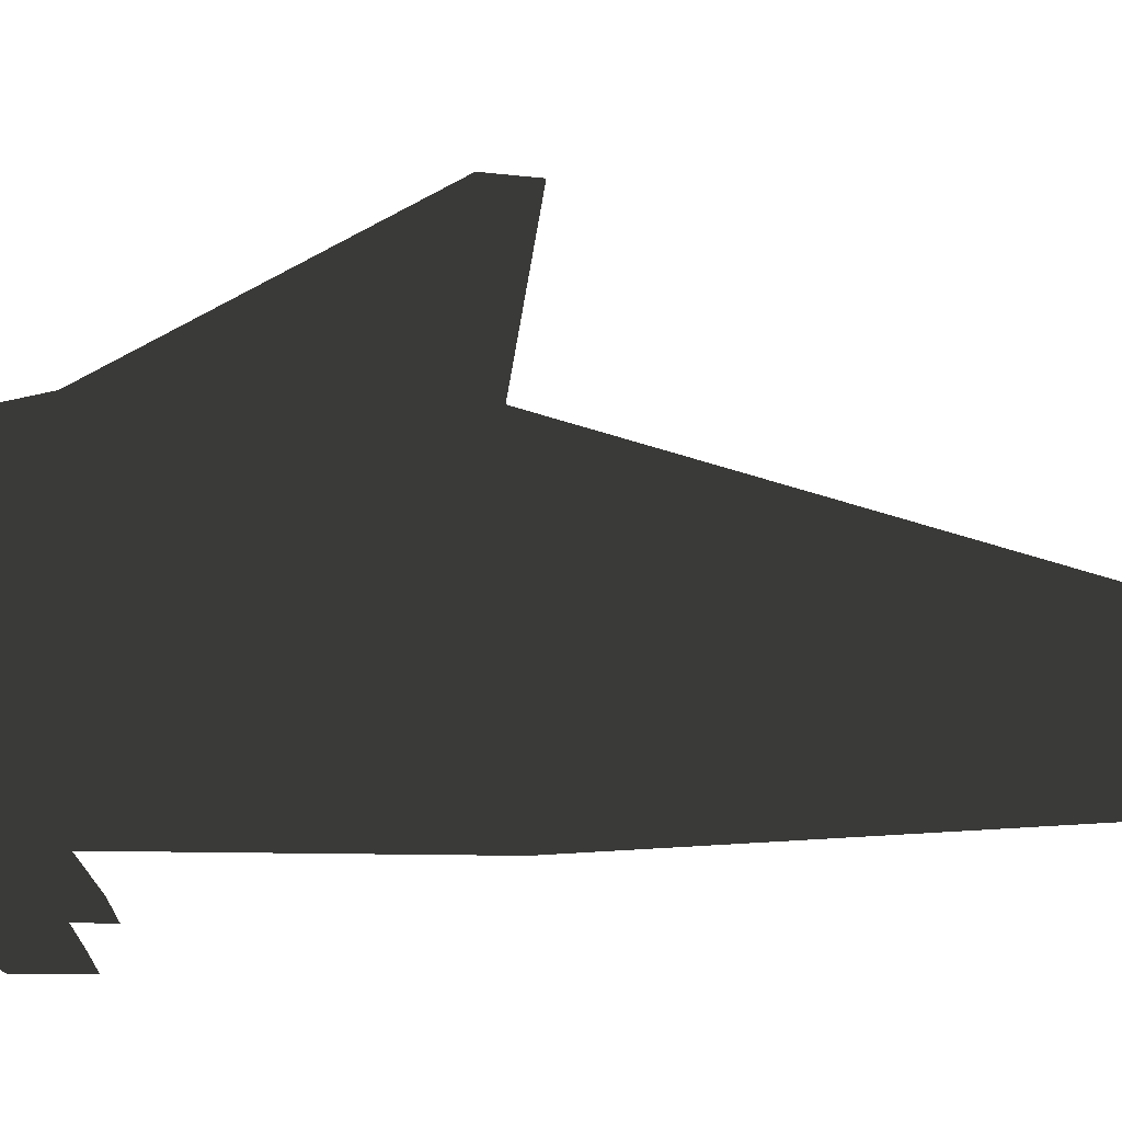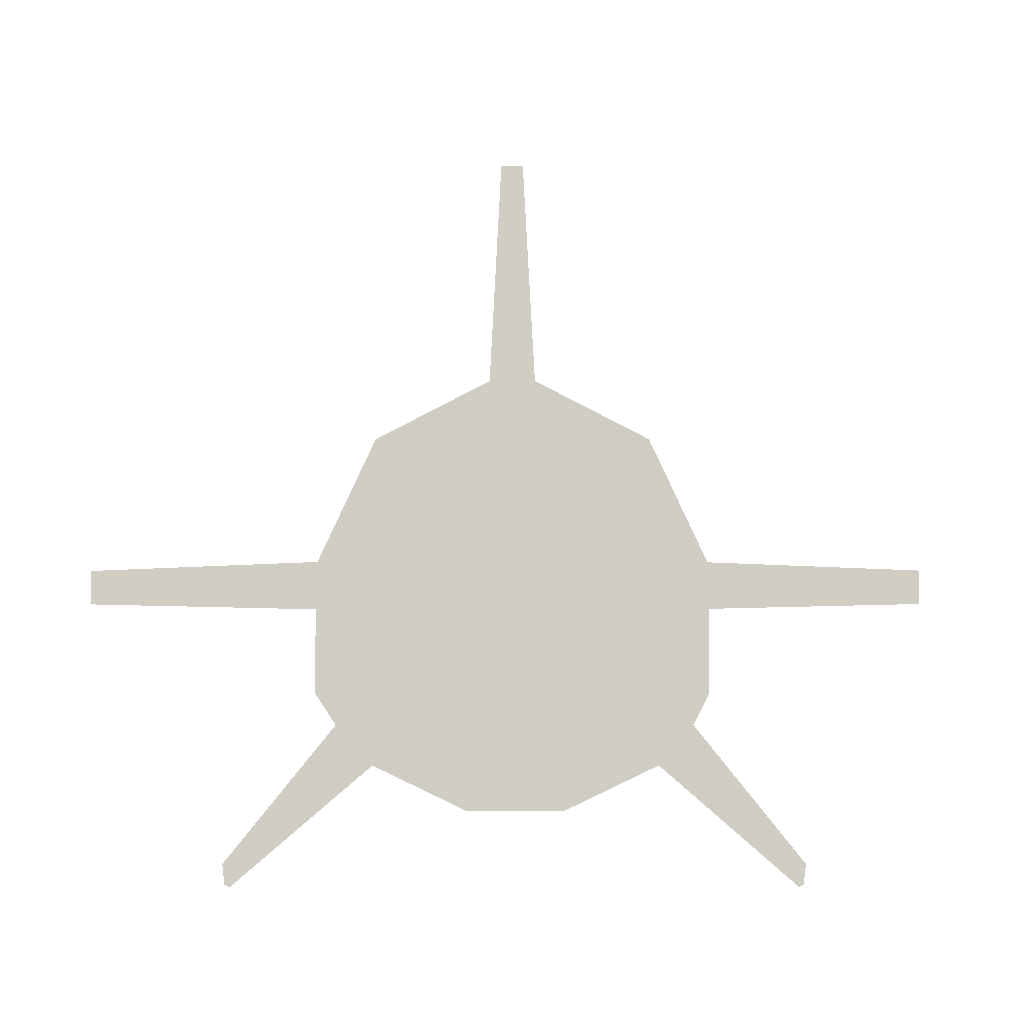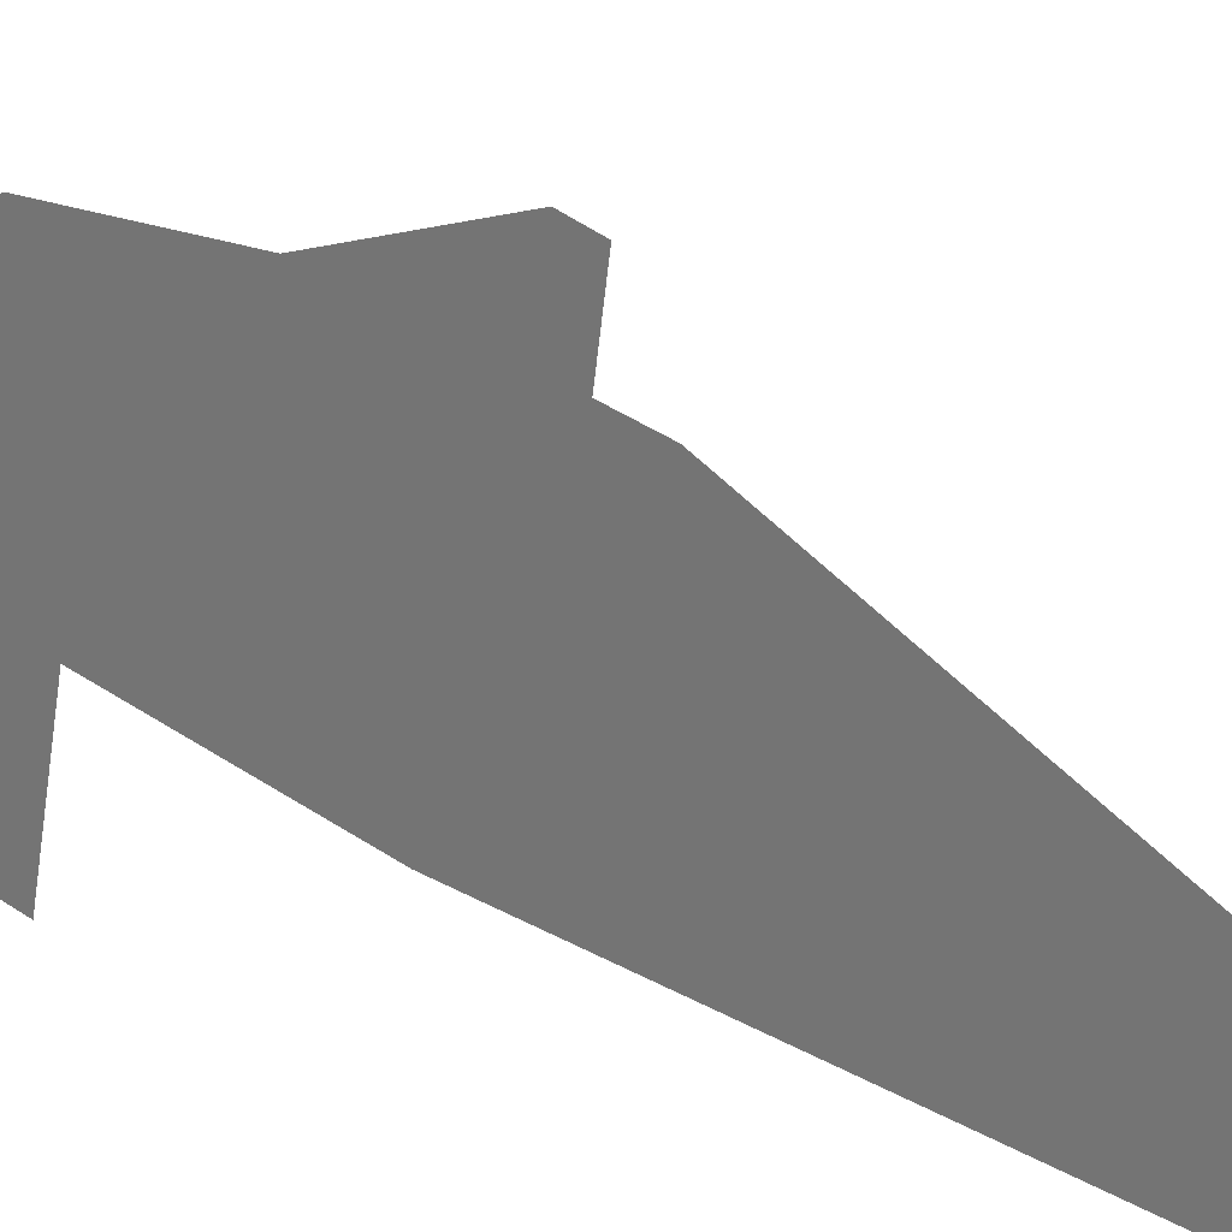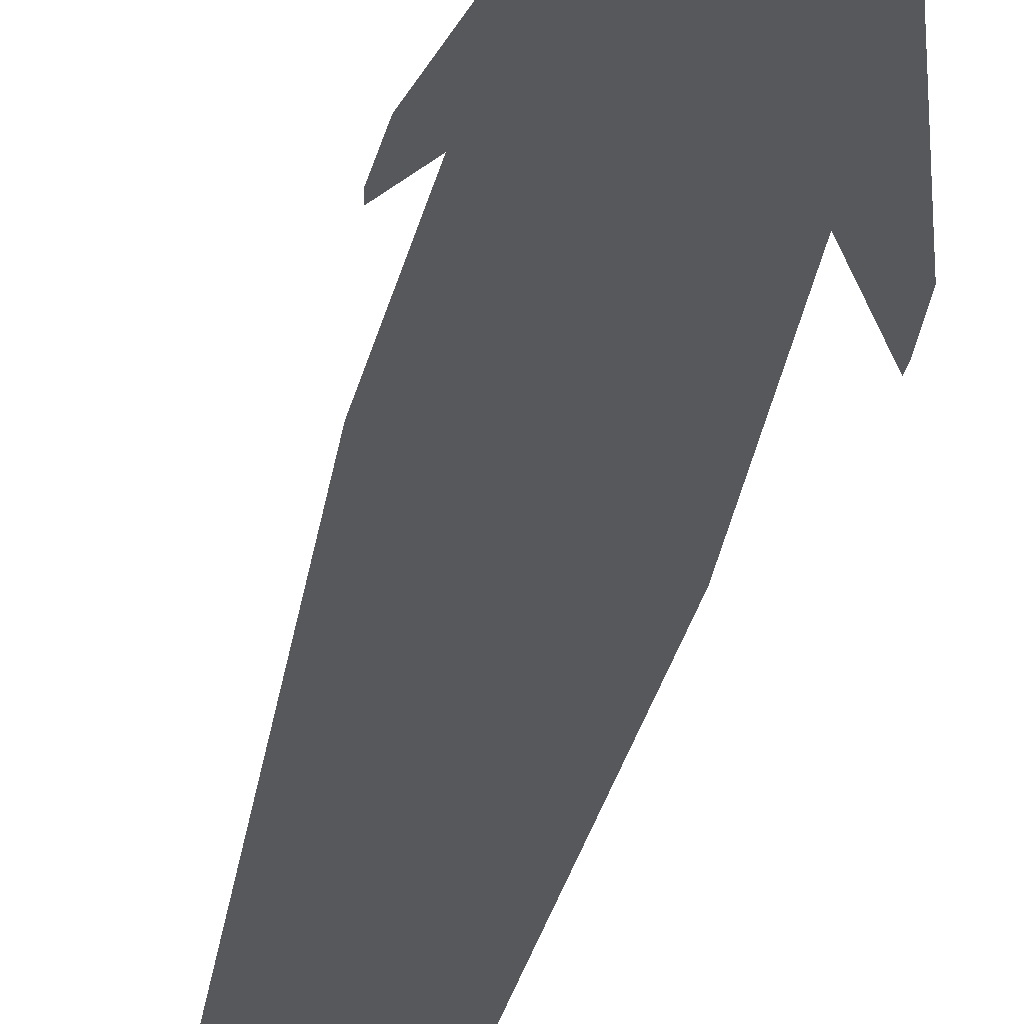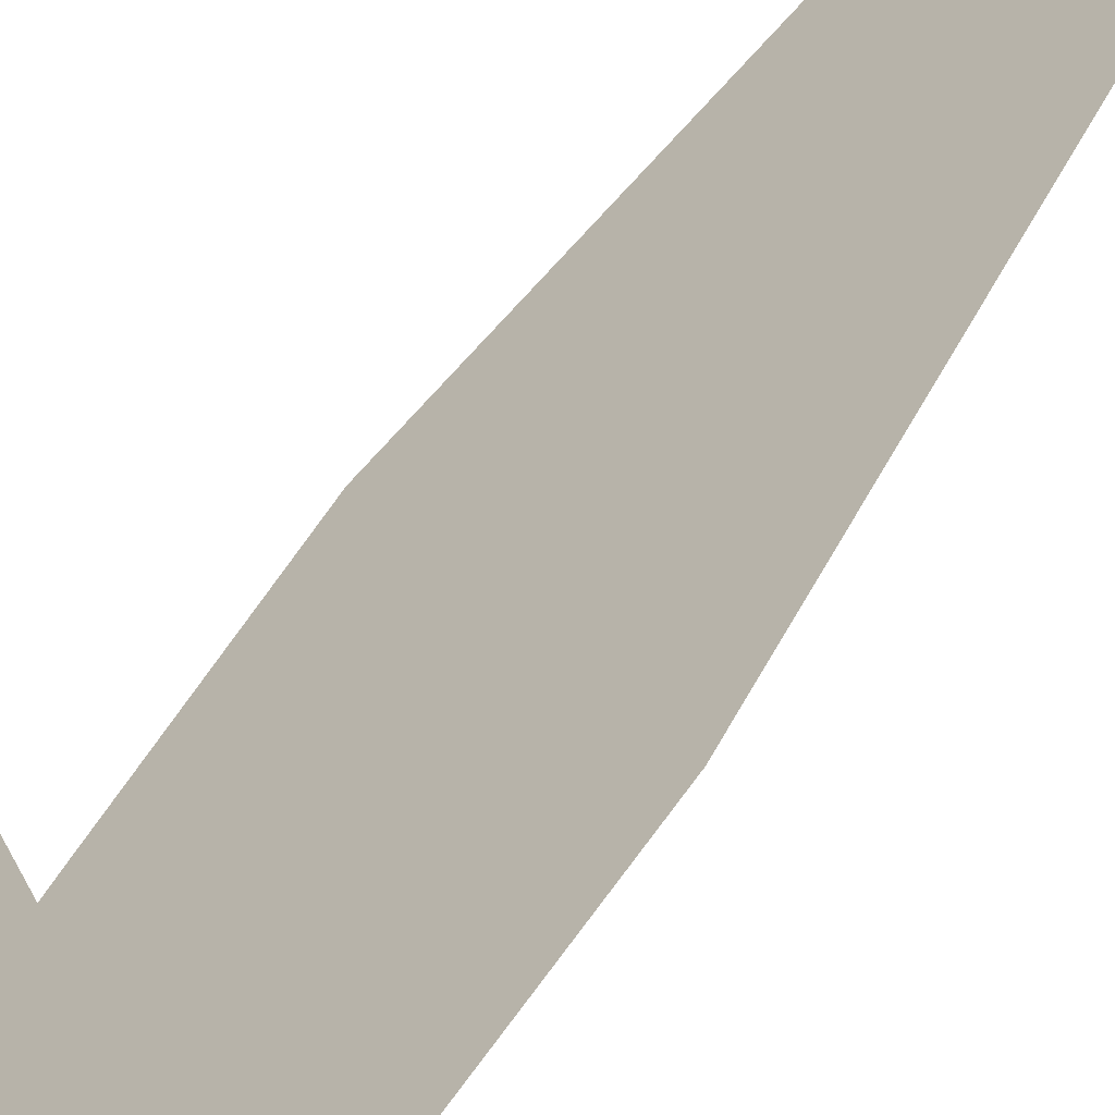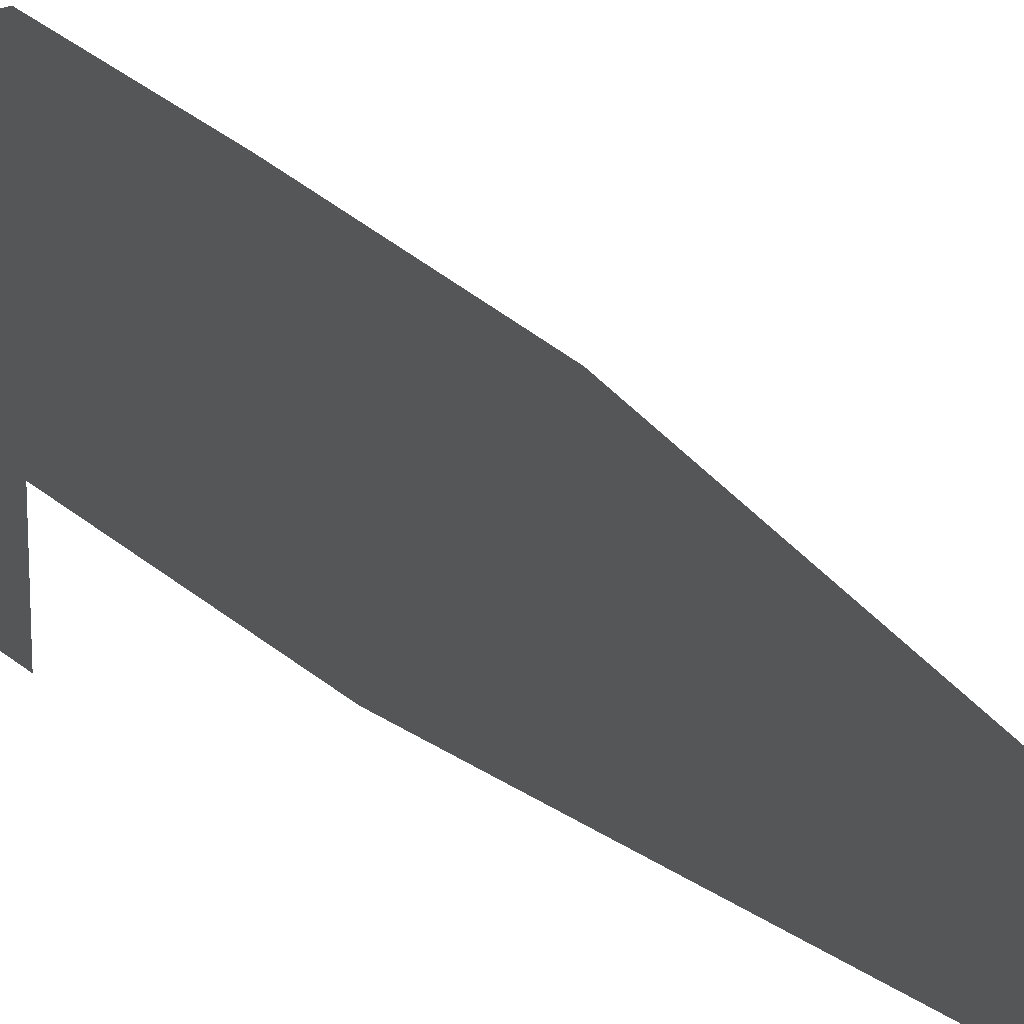
<metadata>
{"format":"obj","ext":"obj","renderer":"f3d","projection":"perspective","resolution":1024,"background":"white","views":[{"elev":-8.6,"azim":-96.7,"up":"+Y"},{"elev":-6.4,"azim":0.3,"up":"+Y"},{"elev":35.4,"azim":-47.3,"up":"+Y"},{"elev":70.7,"azim":18.9,"up":"+Y"},{"elev":-79.6,"azim":-36.4,"up":"+Y"},{"elev":63.3,"azim":-53.8,"up":"+Y"}]}
</metadata>
<code>
v -0.1498 0.3839 1.471
v -0.3093 0.569 -1.16
v -0.08626 0.4933 -1.37
v -0.08626 0.3208 -1.37
v -0.1498 0.4491 1.471
v -0.05388 0.508 1.389
v -0.1096 0.4906 1.389
v -0.04486 0.3533 -1.597
v -0.08626 0.7479 -1.16
v -0.2159 0.6547 -1.16
v -0.26 0.3361 -0.6992
v -0.08626 0.2492 -0.6418
v -0.3093 0.3839 -0.7189
v -0.2159 0.7942 -0.6115
v -0.03577 0.8873 -0.6115
v -0.2159 0.3045 0.066
v -0.3093 0.3839 0.02938
v -0.3093 0.5878 0.02077
v -0.2159 0.7871 0.02077
v -0.01683 1.222 -0.02154
v -0.01683 1.215 0.08093
v -0.4906 0.4013 1.805
v -0.05388 0.4298 1.697
v -0.4906 0.3615 1.805
v -0.4873 0.1025 -0.5288
v -0.4923 0.1377 -0.6943
v 0.05388 0.3839 1.471
v 0.08626 0.3208 -1.37
v 0.05388 0.4516 1.471
v 0.04486 0.3533 -1.597
v 0.26 0.3361 -1.115
v 0.26 0.3361 -0.6992
v 0.08626 0.2492 -0.6418
v 0.3093 0.3839 -0.7189
v 0.2159 0.7942 -0.6115
v 0.03577 0.8873 -0.6115
v 0.2159 0.3045 0.066
v 0.3093 0.3839 0.02938
v 0.3093 0.5878 0.02077
v 0.05388 0.4298 1.697
v 0.05388 0.3885 1.697
v 0.4923 0.1377 -0.6943
v 0.4873 0.1025 -0.6665
v -0.05388 0.3839 1.471
v -0.1096 0.3676 1.45
v -0.05388 0.3376 1.42
v -0.3093 0.3839 -1.142
v -0.05388 0.4516 1.471
v -0.04486 0.4229 -1.597
v -0.26 0.3361 -1.115
v -0.08626 0.2492 -1.034
v -0.3093 0.5949 -0.6494
v -0.08626 0.2492 0.06687
v -0.03577 0.8802 0.02077
v -0.05388 0.3885 1.697
v -0.4923 0.1377 -0.5485
v -0.4873 0.1025 -0.6665
v 0.05388 0.3376 1.42
v 0.1096 0.3676 1.45
v 0.1498 0.3839 1.471
v 0.3093 0.569 -1.16
v 0.3093 0.3839 -1.142
v 0.08626 0.4933 -1.37
v 0.1498 0.4491 1.471
v 0.1096 0.4906 1.389
v 0.05388 0.508 1.389
v 0.04486 0.4229 -1.597
v 0.08626 0.7479 -1.16
v 0.2159 0.6547 -1.16
v 0.08626 0.2492 -1.034
v 0.3093 0.5949 -0.6494
v 0.2159 0.7871 0.02077
v 0.03577 0.8802 0.02077
v 0.01683 1.222 -0.02154
v 0.01683 1.215 0.08093
v 0.4906 0.4013 1.805
v 0.4906 0.3615 1.805
v 0.4873 0.1025 -0.5288
v 0.4923 0.1377 -0.5485
v -0 0.8873 -0.6115
v -0 0.8802 0.02077
v 0.08626 0.2492 0.06664
v -0.08069 0.2644 0.3
v 0.08069 0.2644 0.2998
f 44 45 46
f 3 47 2
f 48 7 5
f 4 49 8
f 9 3 10
f 10 3 2
f 47 4 50
f 51 50 4
f 11 51 12
f 2 13 52
f 10 52 14
f 9 14 15
f 17 11 16
f 52 17 18
f 14 18 19
f 54 14 19
f 20 54 21
f 23 5 22
f 22 1 24
f 1 55 24
f 22 55 23
f 11 56 25
f 13 26 56
f 26 50 57
f 57 11 25
f 56 57 25
f 27 59 60
f 62 63 61
f 29 65 66
f 67 28 30
f 62 31 28
f 70 28 31
f 32 70 31
f 34 61 71
f 71 69 35
f 35 68 36
f 38 32 34
f 71 38 34
f 35 39 71
f 73 35 36
f 74 73 36
f 64 40 76
f 41 60 77
f 41 76 40
f 79 32 78
f 34 42 62
f 42 31 62
f 43 32 31
f 79 43 42
f 9 15 80
f 30 49 67
f 63 49 3
f 48 66 6
f 9 63 3
f 4 70 51
f 46 27 44
f 73 21 54
f 44 41 55
f 4 30 28
f 33 51 70
f 36 15 74
f 20 74 15
f 20 75 74
f 75 20 21
f 40 23 41
f 23 55 41
f 16 46 45
f 17 45 1
f 38 59 37
f 66 73 81
f 64 38 39
f 17 5 18
f 39 65 64
f 18 7 19
f 19 6 54
f 29 48 23
f 29 23 40
f 68 69 63
f 69 61 63
f 60 76 77
f 82 12 33
f 66 72 73
f 37 84 82
f 12 16 11
f 44 1 45
f 3 4 47
f 48 6 7
f 4 3 49
f 11 50 51
f 2 47 13
f 10 2 52
f 9 10 14
f 17 13 11
f 52 13 17
f 14 52 18
f 54 15 14
f 20 15 54
f 23 48 5
f 22 5 1
f 1 44 55
f 22 24 55
f 11 13 56
f 13 47 26
f 26 47 50
f 57 50 11
f 56 26 57
f 27 58 59
f 62 28 63
f 29 64 65
f 67 63 28
f 32 33 70
f 34 62 61
f 71 61 69
f 35 69 68
f 38 37 32
f 71 39 38
f 35 72 39
f 73 72 35
f 74 75 73
f 64 29 40
f 41 27 60
f 41 77 76
f 79 34 32
f 34 79 42
f 42 43 31
f 43 78 32
f 79 78 43
f 36 68 80
f 68 9 80
f 30 8 49
f 63 67 49
f 48 29 66
f 9 68 63
f 4 28 70
f 46 58 27
f 73 75 21
f 44 27 41
f 4 8 30
f 33 12 51
f 37 59 58
f 16 83 46
f 17 16 45
f 38 60 59
f 54 6 81
f 6 66 81
f 64 60 38
f 17 1 5
f 39 72 65
f 18 5 7
f 19 7 6
f 60 64 76
f 66 65 72
f 82 33 37
f 33 32 37
f 53 16 12
f 84 53 82
f 58 83 84
f 82 53 12
f 37 58 84
f 16 53 83
f 84 83 53
f 58 46 83

</code>
